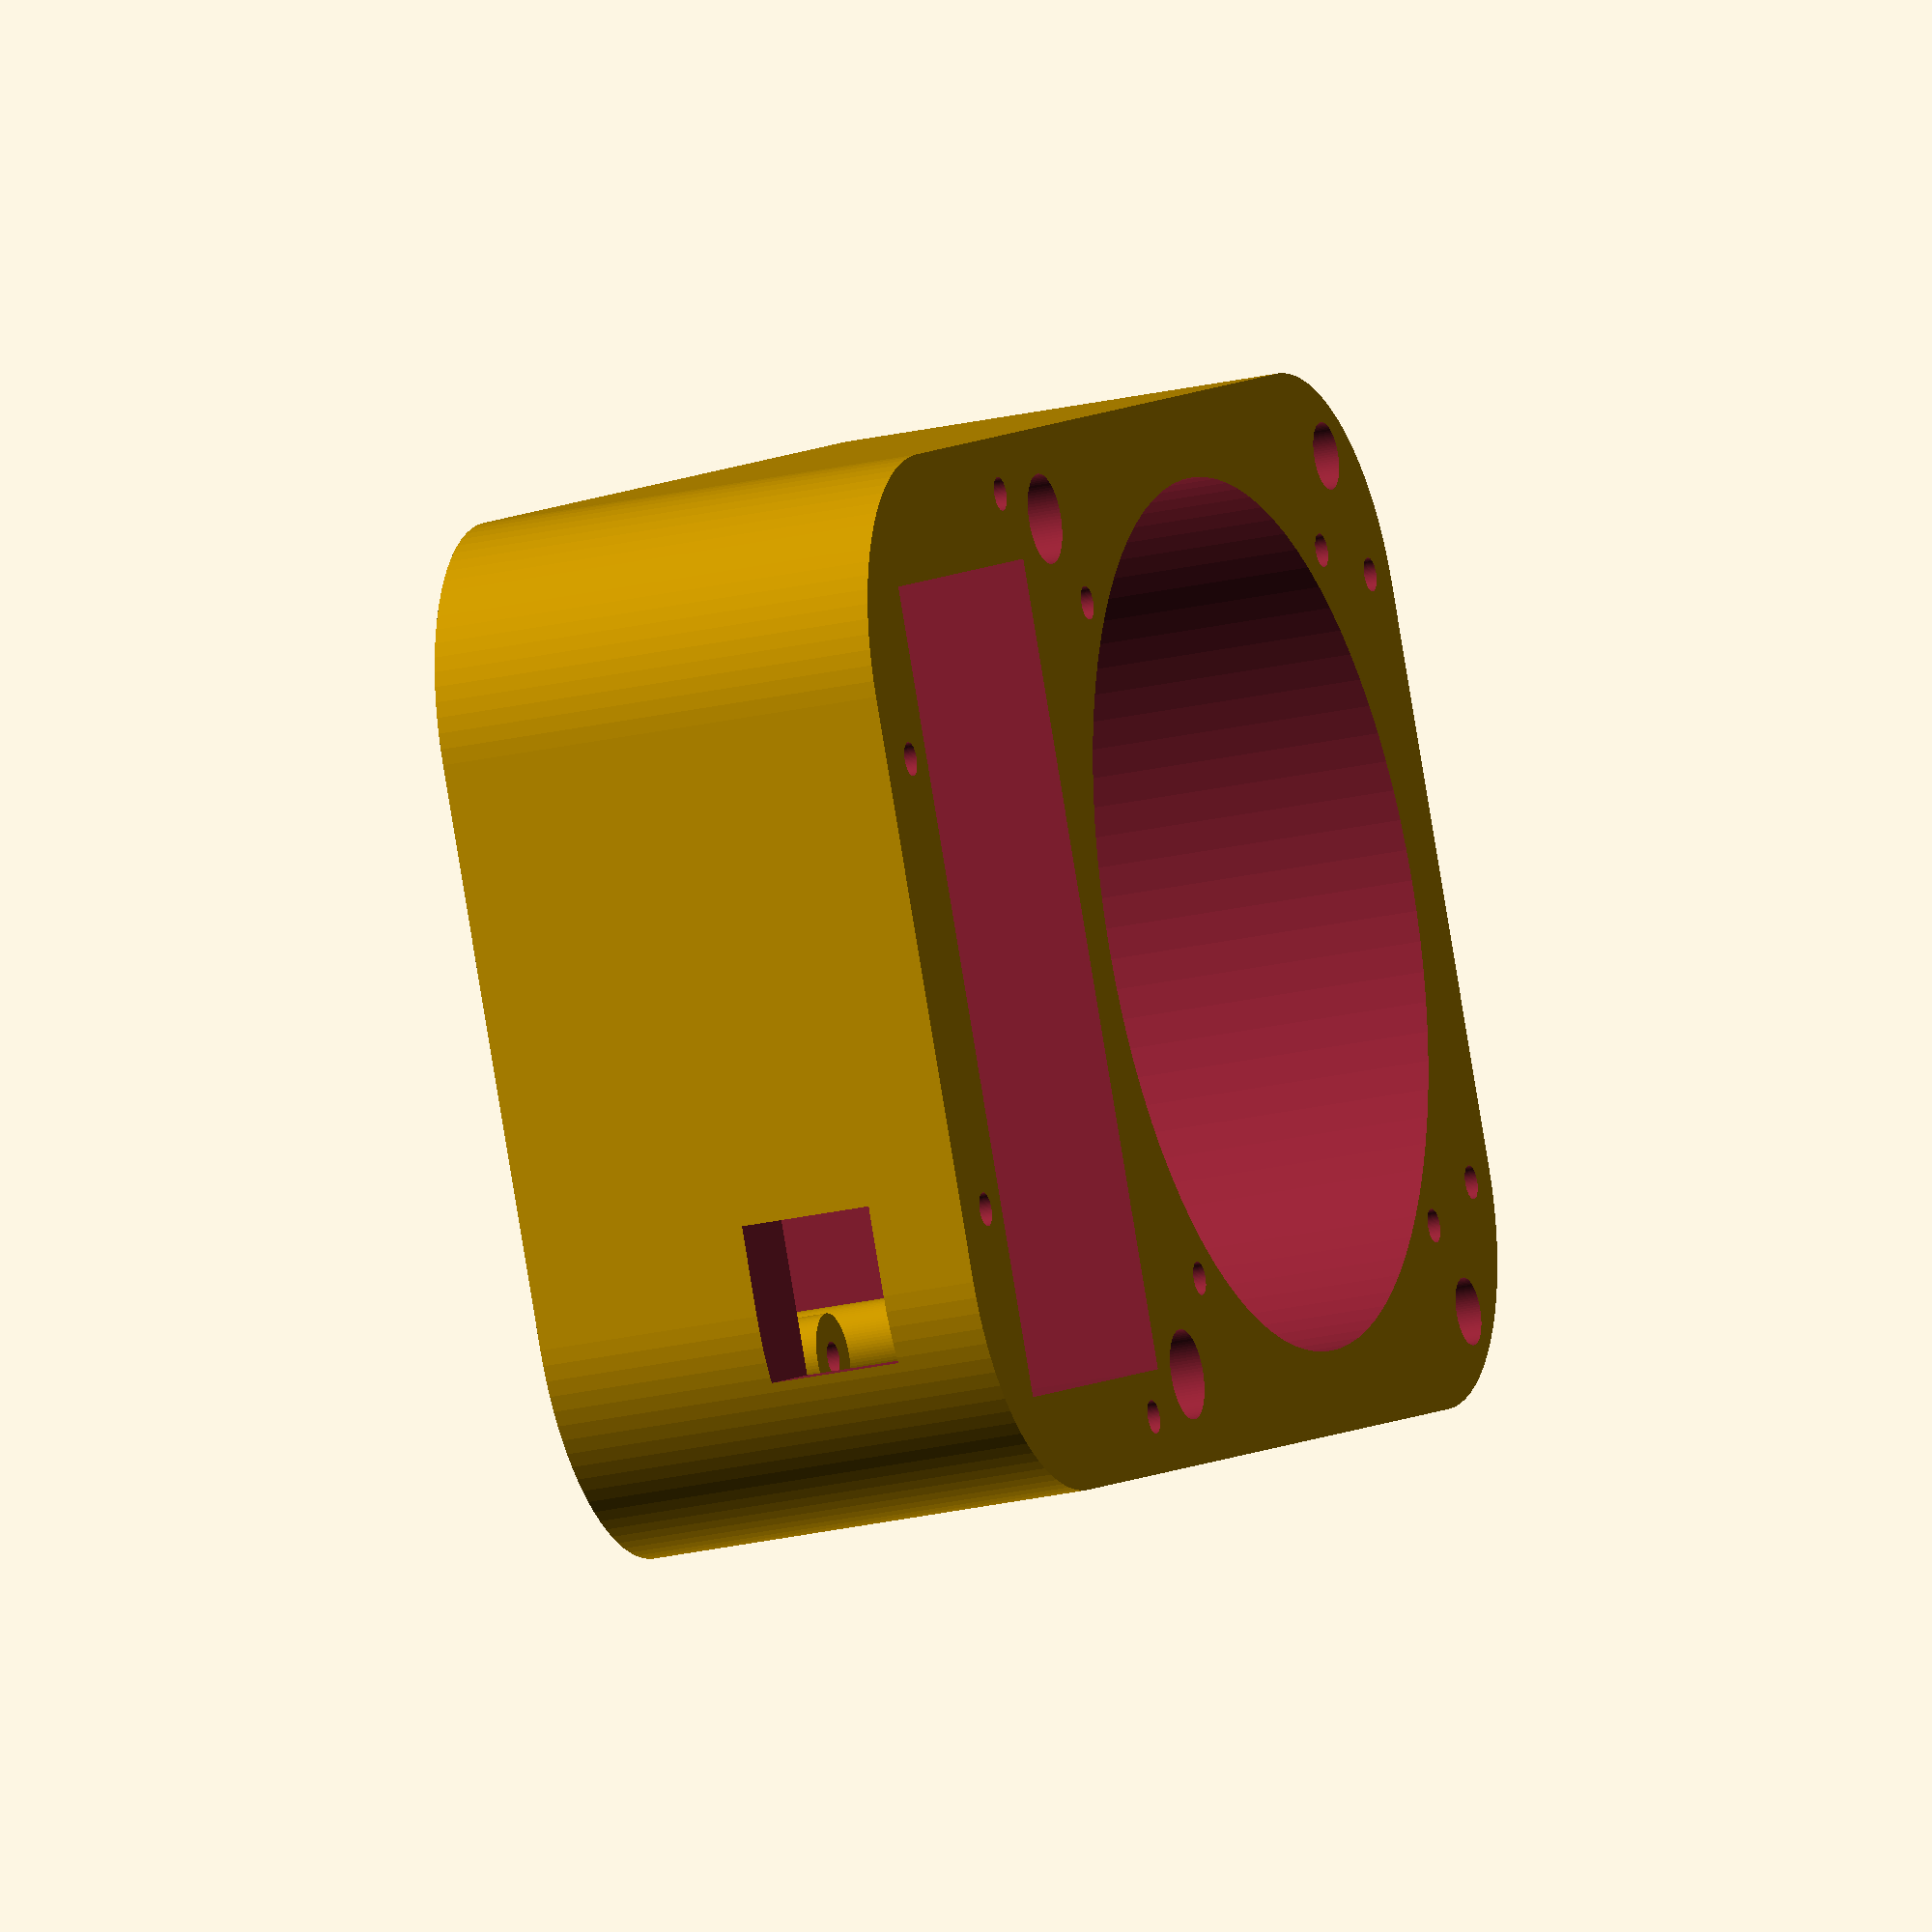
<openscad>
$fn=90;
radius=20;
size=40;
drill=30;
	
pi_hole_distance_x =58;
pi_hole_distance_y =23;
	
module base()
{
	minkowski()
	{
		cube(size=[92,52,40],center=true);
		cylinder(r=radius,center=true);
	}
}

module zero_standoff(){
	
	//Pi Zero Standoffs
	difference(){
		
		union(){
			translate([-pi_hole_distance_y/2,-pi_hole_distance_x/2,-20])cylinder(r=4,h=21);
			translate([-pi_hole_distance_y/2,pi_hole_distance_x/2,-20])cylinder(r=4,h=21);
			translate([pi_hole_distance_y/2,-pi_hole_distance_x/2,-20])cylinder(r=4,h=21);
			translate([pi_hole_distance_y/2,pi_hole_distance_x/2,-20])cylinder(r=4,h=21);
		}
		
		translate([-pi_hole_distance_y/2,-pi_hole_distance_x/2,-10])cylinder(r=1.5,h=21);
		translate([-pi_hole_distance_y/2,pi_hole_distance_x/2,-10])cylinder(r=1.5,h=21);
		translate([pi_hole_distance_y/2,-pi_hole_distance_x/2,-10])cylinder(r=1.5,h=21);
		translate([pi_hole_distance_y/2,pi_hole_distance_x/2,-10])cylinder(r=1.5,h=21);
	}
	
}

module speaker_box(){
	difference(){
		base();

		//translate([0,0,35])scale([0.95,0.90,0.9])base();

		//Speaker Cutout
		translate([-20,0,-15])cylinder(r=77.5/2,h=40);

		//Pi Zero Cutout
		translate([24,-35,-15])cube(size=[32,72,40]);
		
		//Mirco USB Hole
		translate([40,18,-0])cube(size=[30,14,12]);
		
		//Speaker Cable Hole
		translate([0,-2,-15])cube(size=[30,5,5]);


		//Grill Sockets
		translate([17,-38,5])cylinder(r=4,h=20);
		translate([17,38,5])cylinder(r=4,h=20);
		translate([-55,-38,5])cylinder(r=3,h=20);
		translate([-55,38,5])cylinder(r=3,h=20);


		//Speaker Drills
		translate([-20,0,5]){
			translate([-drill,drill,0])cylinder(r=1.5,h=20);
			translate([-drill,-drill,0])cylinder(r=1.5,h=20);
			translate([drill,-drill,0])cylinder(r=1.5,h=20);
			translate([drill,drill,0])cylinder(r=1.5,h=20);
		}
		
		//Cover Drills
		translate([0,0,5]){
			translate([-61,-27,0])cylinder(r=1.5,h=20);
			translate([-61,27,0])cylinder(r=1.5,h=20);
			translate([27,-41,0])cylinder(r=1.5,h=20);
			translate([27,41,0])cylinder(r=1.5,h=20);
			translate([60,-20,0])cylinder(r=1.5,h=20);
			translate([60,20,0])cylinder(r=1.5,h=20);
		}
		
	}
	
	translate([40,2,0]) zero_standoff();

}


module grillHoles(){
	
	for(y=[1:14]){
		for(x=[1:15]){
			translate([x*5,y*5,0]) scale([1,1,3])cube(2);
		}
	}
}

module grill(){
	
	difference(){
		union(){
			difference(){
				translate([0,0,0])scale([1,1,0.1])base();
				translate([0,0,-2])scale([0.95,.9,0.1])base();
				
					translate([45,0,-10])cylinder(r=2,r2=10,h=20);
				
					//Microphone Holes
					translate([45,-28,-10])cylinder(r=2,r2=2,h=20);
					translate([45,28,-10])cylinder(r=2,r2=2,h=20);
			}
			
			//Connection Pins
			translate([17,-38,-10])cylinder(r=3,r2=4,h=10);
			translate([17,38,-10])cylinder(r=3,r2=4,h=10);
			translate([-55,-38,-10])cylinder(r=2,r2=3,h=10);
			translate([-55,38,-10])cylinder(r=2,r2=3,h=10);
		}

		translate([-60,-38,0]){
			grillHoles();
		}
		
		//Logo
		translate([25, 35,1]) {
			rotate([0,0,-90])scale([0.8,0.8,3])text("nyumaya.com", font = "Liberation Sans:style=Bold Italic");
		}
		
	}
	
}


speaker_box();

//translate([0,0,50]) grill();







</openscad>
<views>
elev=22.7 azim=154.4 roll=292.3 proj=o view=wireframe
</views>
